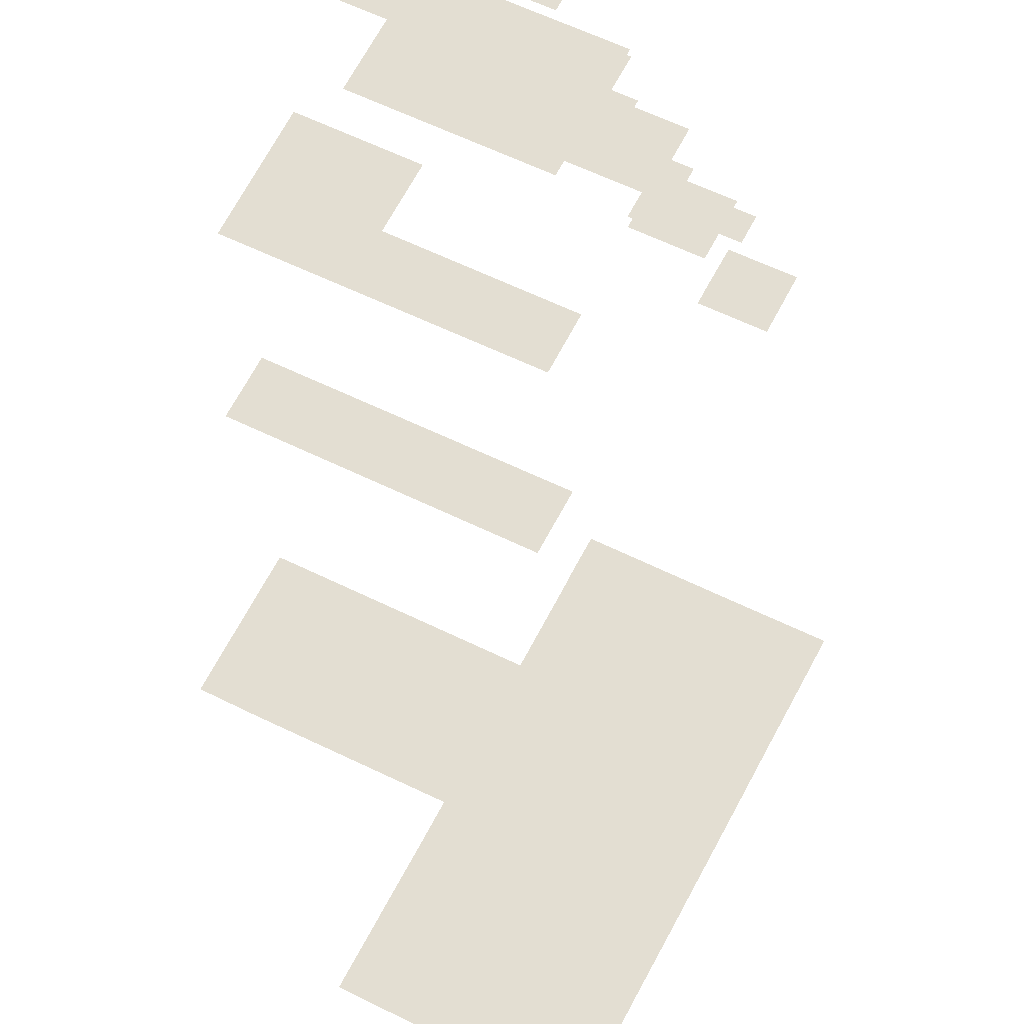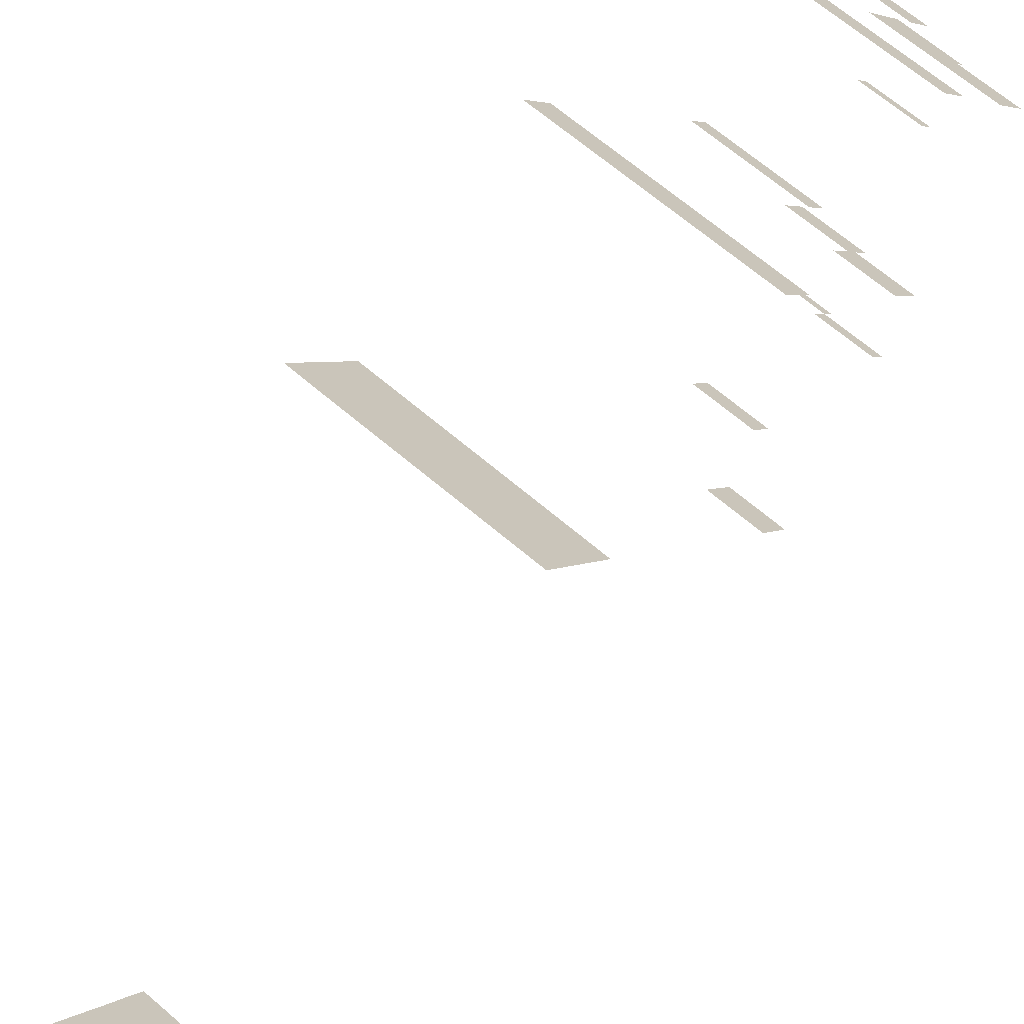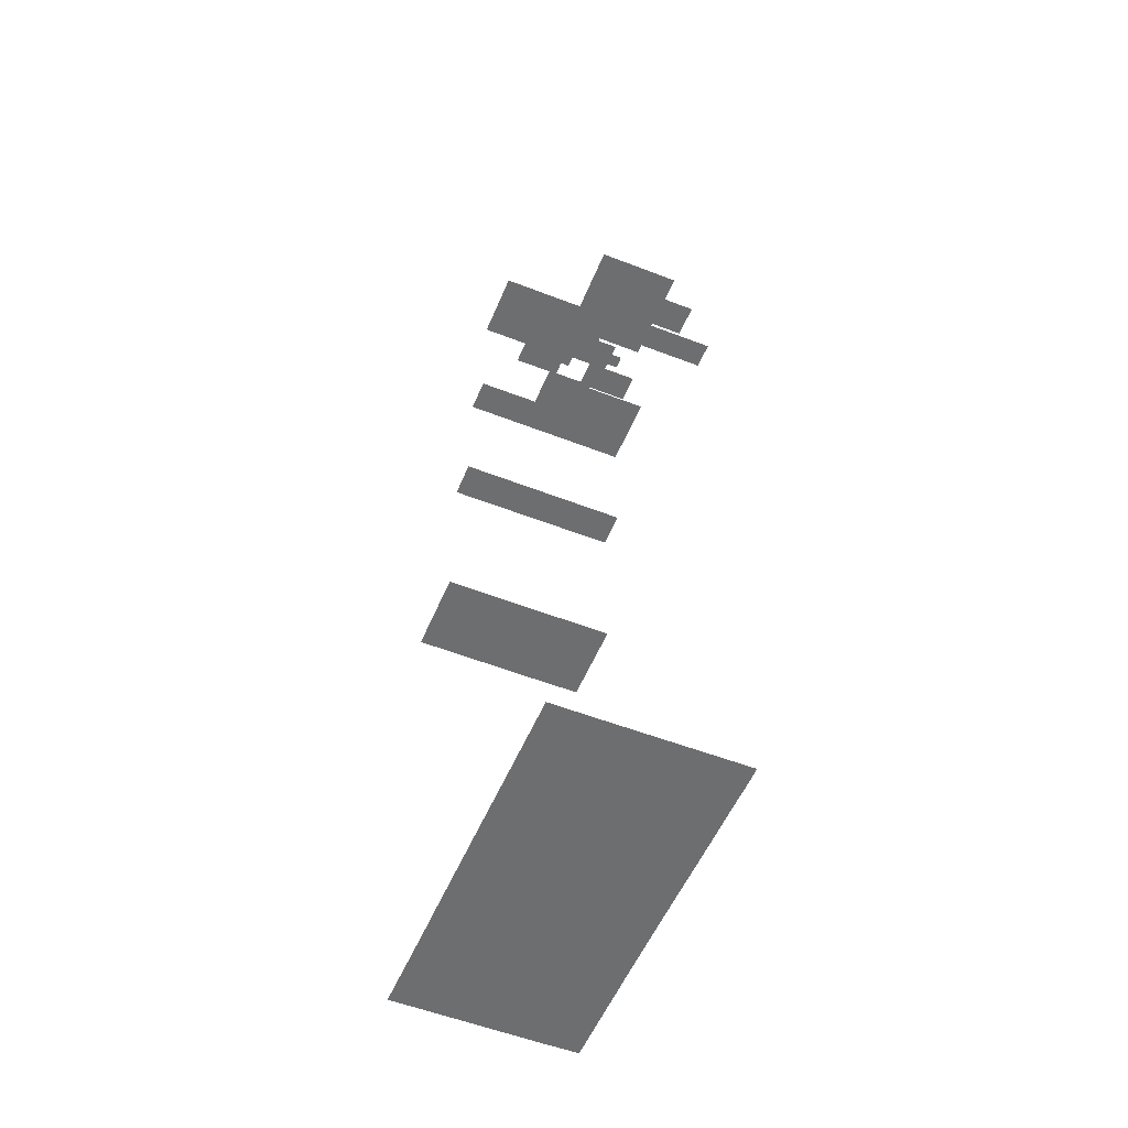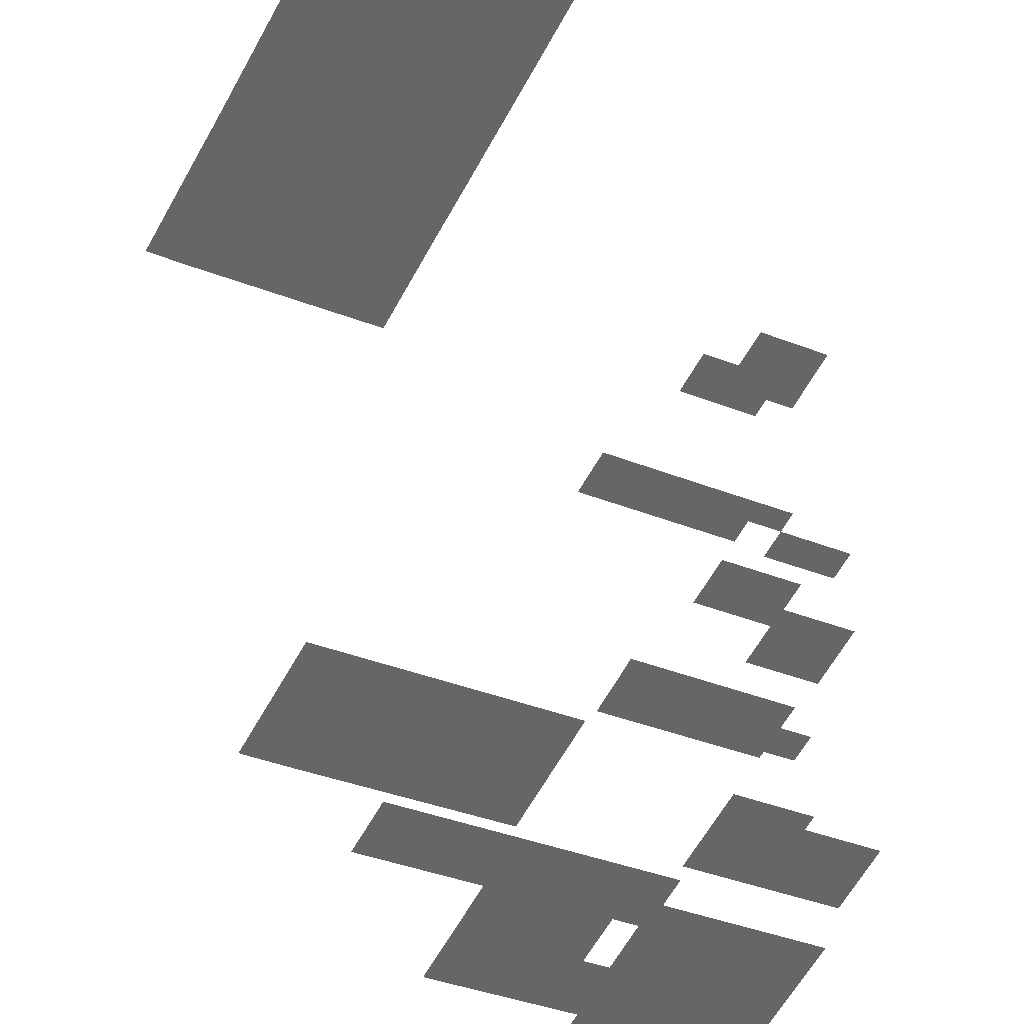
<metadata>
{"format":"obj","ext":"obj","renderer":"f3d","projection":"perspective","resolution":1024,"background":"white","views":[{"elev":-25.9,"azim":6.1,"up":"+Y"},{"elev":-71.1,"azim":-31.7,"up":"+Y"},{"elev":-54.3,"azim":129.4,"up":"+Z"},{"elev":38.8,"azim":-10.4,"up":"+Y"}]}
</metadata>
<code>
o geometryt000010000010000110010110000110000110100000010110st154
v 1159 -188.8 188.3
v 1162 -182.2 188.3
v 1161 -190.3 188.3
v 1176 -189.5 188.3
v 1172 -196.1 188.3
v 1163 -181 188.3
v 1164 -179.4 188.3
v 1177 -186.7 188.3
v 1167 -173.7 188.3
v 1171 -179.7 188.3
v 1172 -176.6 188.3
v 1179 -184.1 188.3
v 1167 -172.5 188.3
v 1169 -169.3 188.3
v 1175 -175 188.3
v 1170 -167.4 188.3
v 1177 -171.2 188.3
v 1177 -169.9 188.3
v 1171 -165.7 188.3
v 1178 -169.3 188.3
v 1182 -178.7 188.3
v 1181 -171.8 188.3
v 1179 -167.7 188.3
v 1182 -171 188.3
v 1182 -169.7 188.3
v 1180 -173.1 188.3
v 1183 -175.6 188.3
v 1180 -173.8 188.3
v 1185 -172.7 188.3
v 1172 -164 188.3
v 1172 -163.1 188.3
v 1179 -166.8 188.3
v 1183 -168.7 188.3
v 1186 -171.4 188.3
v 1173 -161.1 188.3
v 1180 -164.9 188.3
v 1184 -166.8 188.3
v 1187 -168.5 188.3
v 1162 -182.2 231.9
v 1159 -188.8 231.9
v 1161 -190.3 231.9
v 1172 -187.7 231.9
v 1172 -196.1 231.9
v 1176 -189.5 231.9
v 1163 -181 246.5
v 1162 -182.2 246.5
v 1176 -189.5 246.5
v 1164 -179.4 246.5
v 1175 -185.6 246.5
v 1177 -186.7 246.5
v 1164 -179.4 257.4
v 1171 -179.7 257.4
v 1167 -173.7 257.4
v 1177 -186.7 257.4
v 1171 -176.2 257.4
v 1171 -179.3 257.4
v 1178 -183.5 257.4
v 1172 -176.6 257.4
v 1179 -184.1 257.4
v 1167 -173.7 268.3
v 1172 -176.6 268.3
v 1167 -172.5 268.3
v 1175 -175 268.3
v 1169 -169.3 268.3
v 1170 -167.4 268.3
v 1177 -171.2 268.3
v 1171 -165.7 268.3
v 1177 -169.9 268.3
v 1171 -179.7 268.3
v 1179 -184.1 268.3
v 1178 -169.3 268.3
v 1182 -178.7 268.3
v 1179 -167.7 257.3
v 1172 -164 257.3
v 1171 -165.7 257.3
v 1172 -166.2 257.3
v 1179 -166.8 257.3
v 1172 -163.1 257.3
v 1178 -169.3 257.3
v 1173 -161.1 246.5
v 1172 -163.1 246.5
v 1173 -163.7 246.5
v 1179 -166.8 246.5
v 1180 -164.9 246.5
v 1176 -175.5 257.3
v 1180 -173.8 257.3
v 1175 -175 257.3
v 1177 -171.7 257.3
v 1182 -178.7 257.3
v 1177 -171.2 257.3
v 1180 -173.1 257.3
v 1183 -175.6 257.3
v 1177 -170.2 253.8
v 1177 -171.2 253.8
v 1177 -171.3 253.8
v 1177 -169.9 253.8
v 1180 -173.1 253.8
v 1181 -171.8 253.8
v 1177 -169.9 246.5
v 1178 -170.2 246.5
v 1178 -169.5 246.5
v 1178 -169.3 246.5
v 1181 -171.8 246.5
v 1182 -171 246.5
v 1179 -168 246.5
v 1179 -167.7 246.5
v 1182 -169.7 246.5
v 1180 -173.8 246.5
v 1180 -174 246.5
v 1180 -173.2 246.5
v 1180 -173.2 246.5
v 1180 -173.1 246.5
v 1183 -175.6 246.5
v 1181 -172 246.5
v 1185 -172.7 246.5
v 1179 -167 242.8
v 1179 -167.7 242.8
v 1179 -167.9 242.8
v 1180 -168.2 242.8
v 1179 -166.8 242.8
v 1182 -169.7 242.8
v 1183 -168.7 242.8
v 1180 -165.2 235.6
v 1179 -166.8 235.6
v 1180 -167 235.6
v 1183 -168.7 235.6
v 1180 -164.9 235.6
v 1184 -166.8 235.6
v 1182 -169.7 242.8
v 1182 -171 242.8
v 1182 -171.1 242.8
v 1185 -172.7 242.8
v 1186 -171.4 242.8
v 1183 -168.9 231.9
v 1182 -169.7 231.9
v 1183 -170 231.9
v 1183 -168.8 231.9
v 1183 -168.7 231.9
v 1186 -171.4 231.9
v 1184 -166.9 231.9
v 1187 -168.5 231.9
v 1184 -166.8 231.9
f 1 2 3
f 2 4 3
f 4 5 3
f 2 6 4
f 6 7 8
f 4 6 8
f 9 10 7
f 10 8 7
f 9 11 10
f 10 12 8
f 9 13 11
f 13 14 15
f 13 15 11
f 14 16 17
f 14 17 15
f 18 16 19
f 17 16 18
f 11 12 10
f 18 19 20
f 11 15 12
f 15 21 12
f 18 20 22
f 20 23 24
f 20 24 22
f 24 23 25
f 26 27 28
f 26 22 27
f 24 29 22
f 22 29 27
f 19 30 23
f 20 19 23
f 30 31 32
f 23 30 32
f 17 18 26
f 18 22 26
f 17 28 15
f 28 21 15
f 17 26 28
f 28 27 21
f 23 32 25
f 32 33 25
f 24 25 29
f 25 34 29
f 31 35 32
f 35 36 32
f 25 33 34
f 33 37 38
f 34 33 38
f 32 36 33
f 36 37 33
f 39 40 41
f 42 39 41
f 43 44 41
f 44 42 41
f 45 46 47
f 48 45 49
f 49 45 50
f 50 45 47
f 51 52 53
f 54 52 51
f 52 55 53
f 52 56 55
f 57 52 54
f 56 58 55
f 59 57 54
f 60 61 62
f 62 63 64
f 61 63 62
f 65 64 66
f 64 63 66
f 67 65 68
f 65 66 68
f 69 70 61
f 71 67 68
f 70 63 61
f 72 63 70
f 73 74 75
f 75 76 73
f 77 78 74
f 73 77 74
f 76 79 73
f 80 81 82
f 80 82 83
f 80 83 84
f 85 86 87
f 87 86 88
f 89 86 85
f 88 86 90
f 86 91 90
f 92 86 89
f 93 94 95
f 96 93 95
f 96 95 97
f 96 97 98
f 99 100 101
f 101 100 102
f 100 103 102
f 102 104 105
f 103 104 102
f 105 104 106
f 104 107 106
f 108 109 110
f 110 109 111
f 111 109 112
f 109 113 112
f 112 113 114
f 114 113 103
f 115 104 103
f 113 115 103
f 116 117 118
f 119 116 118
f 120 116 119
f 120 119 121
f 120 121 122
f 123 124 125
f 123 125 126
f 127 123 126
f 127 126 128
f 129 130 131
f 121 129 131
f 121 131 132
f 121 132 133
f 134 135 136
f 137 134 136
f 138 137 136
f 138 136 139
f 140 138 141
f 141 138 139
f 142 140 141

</code>
